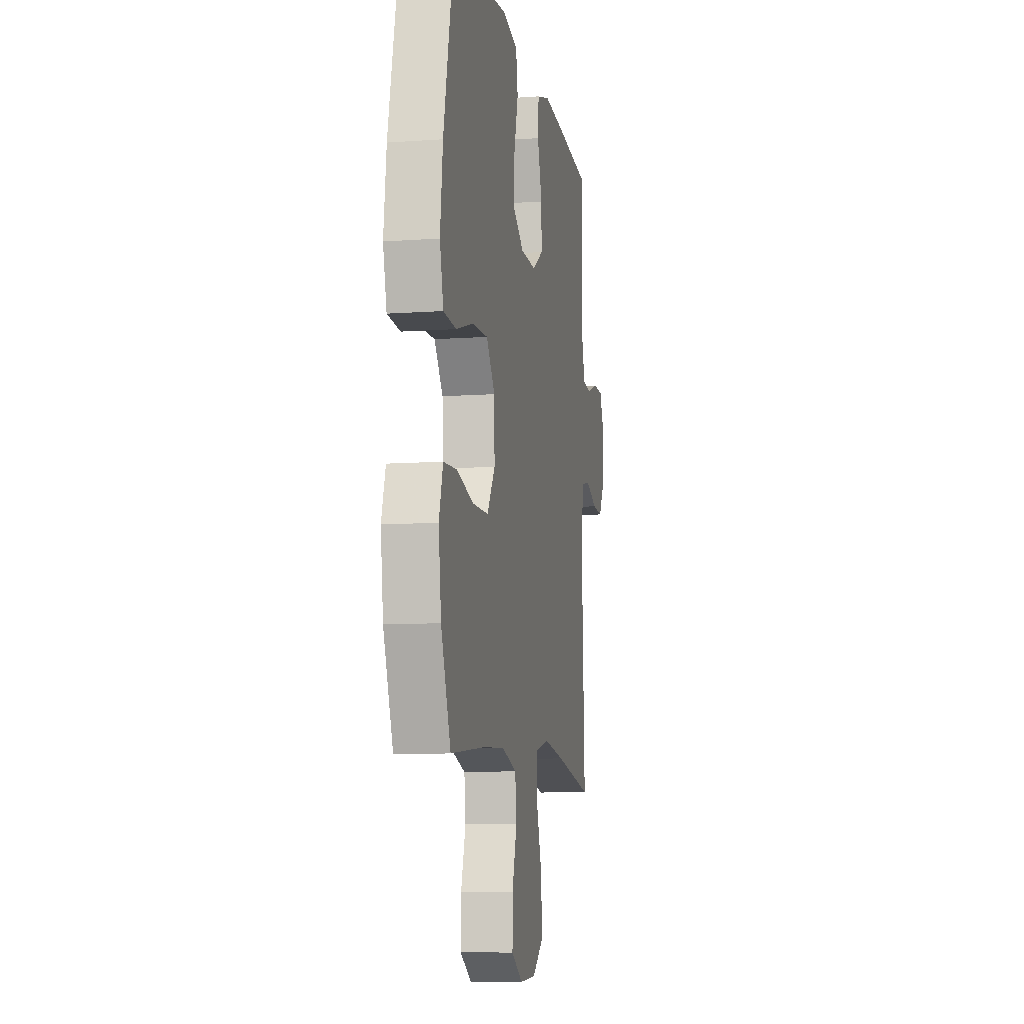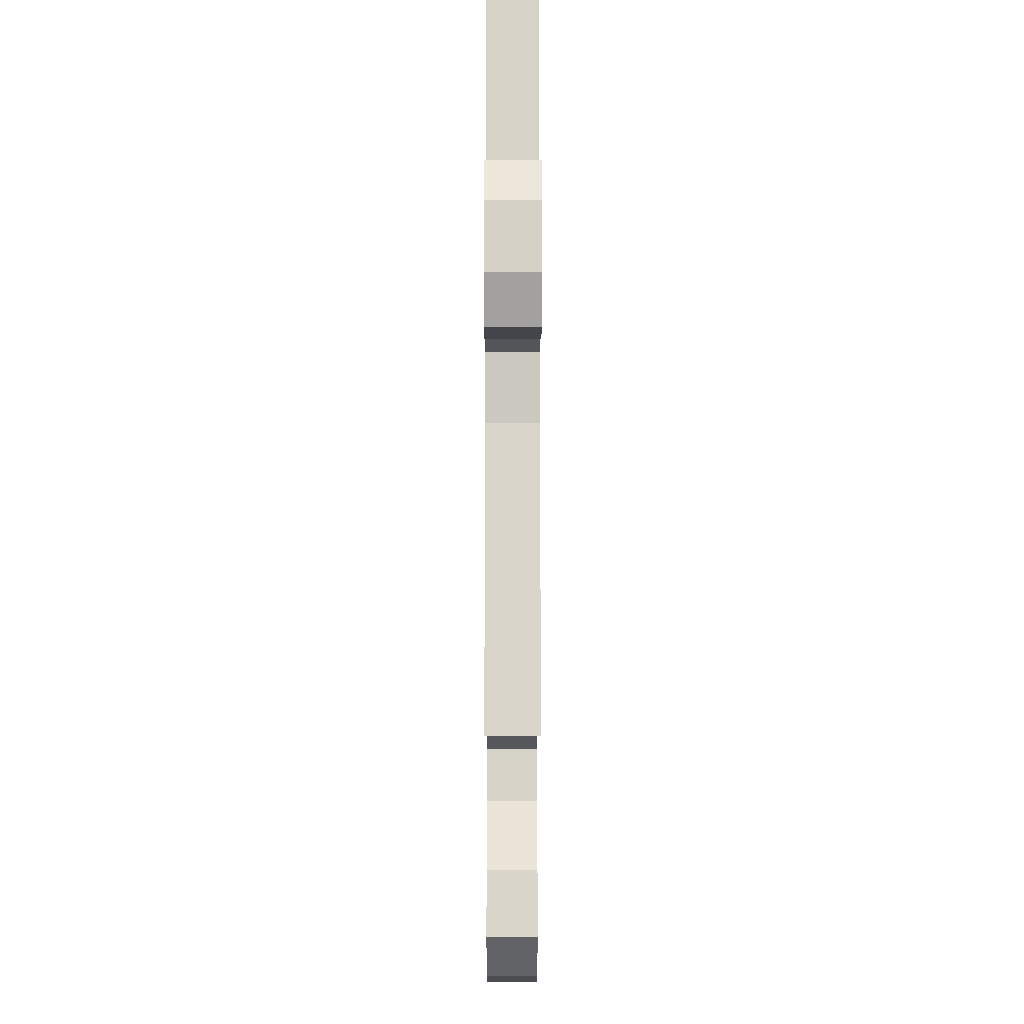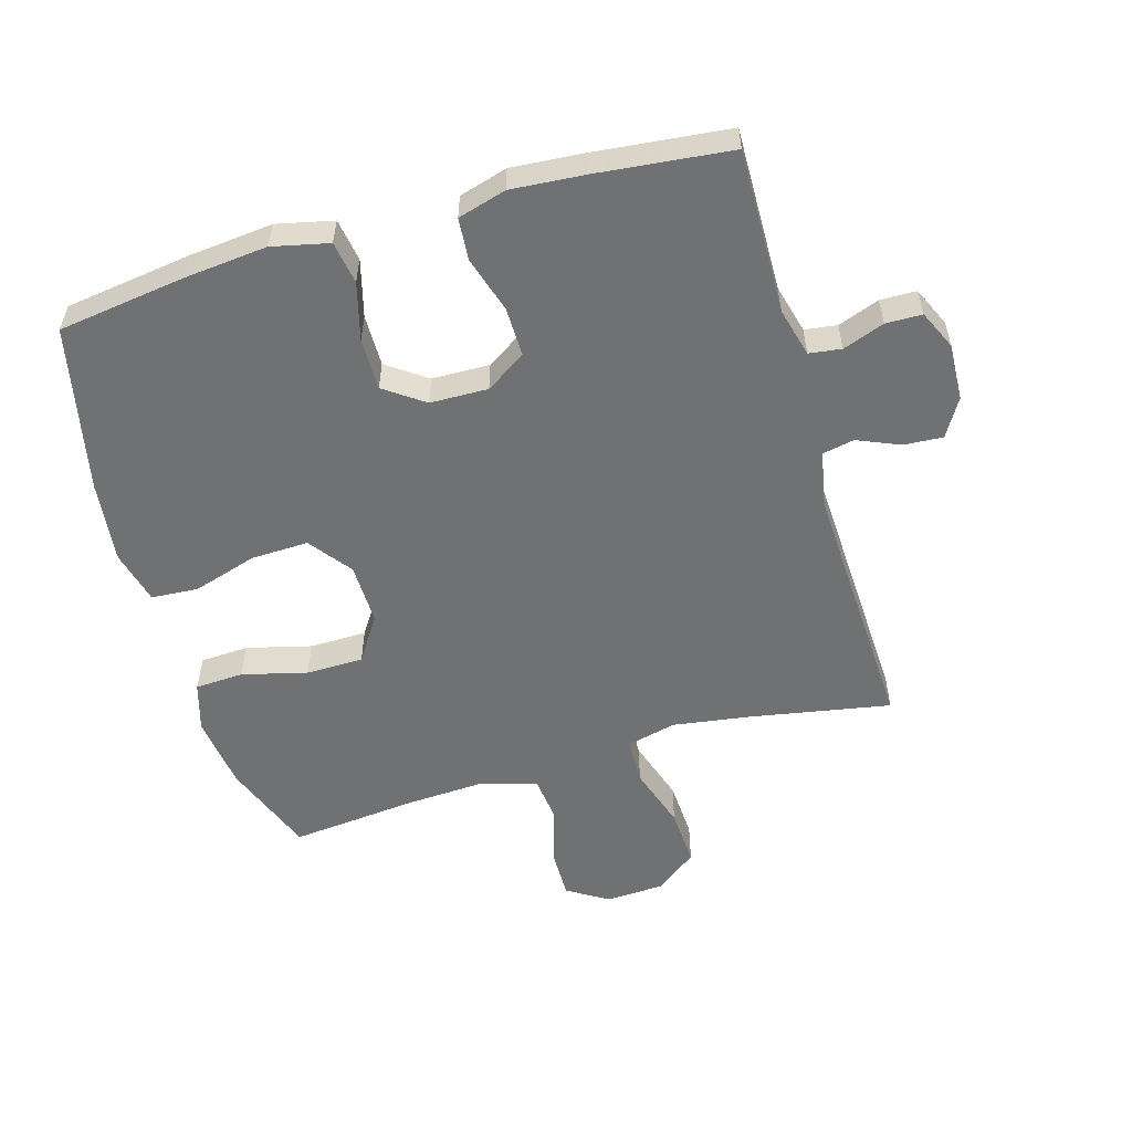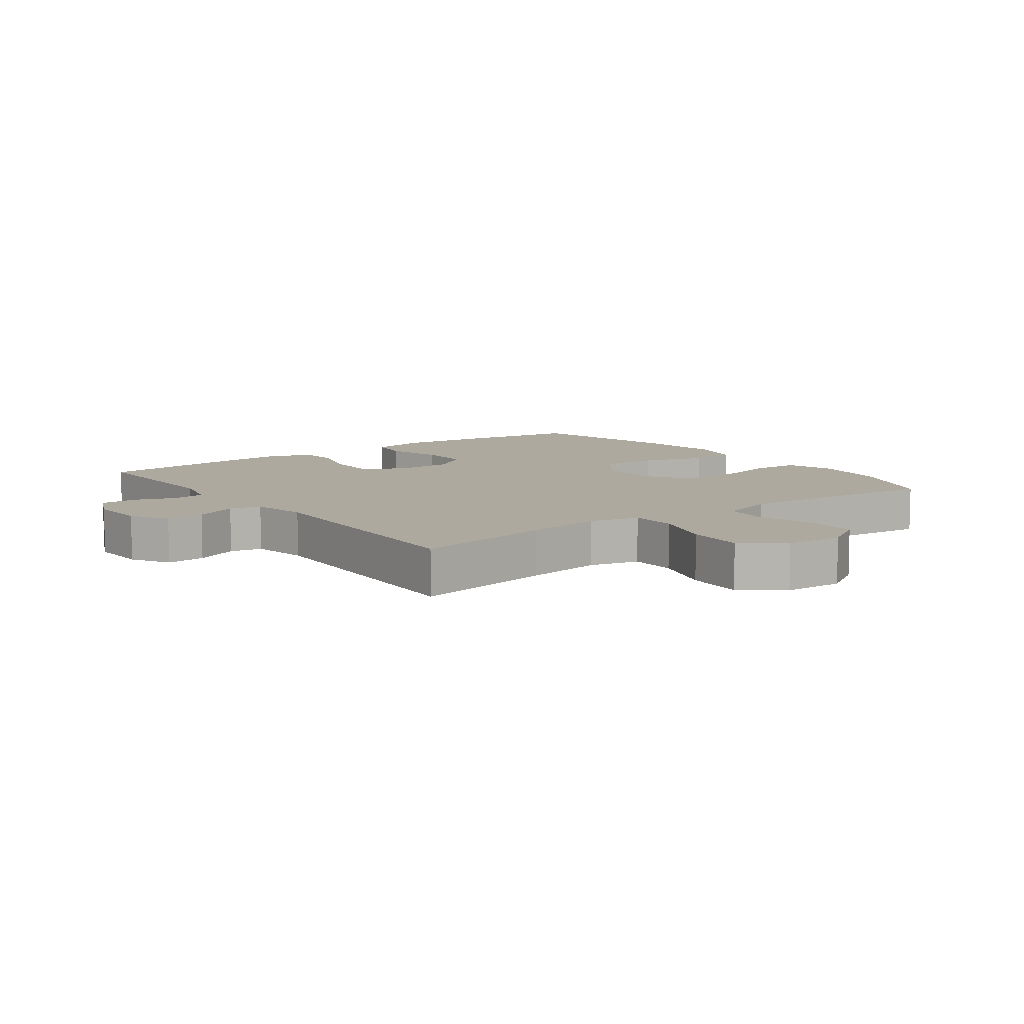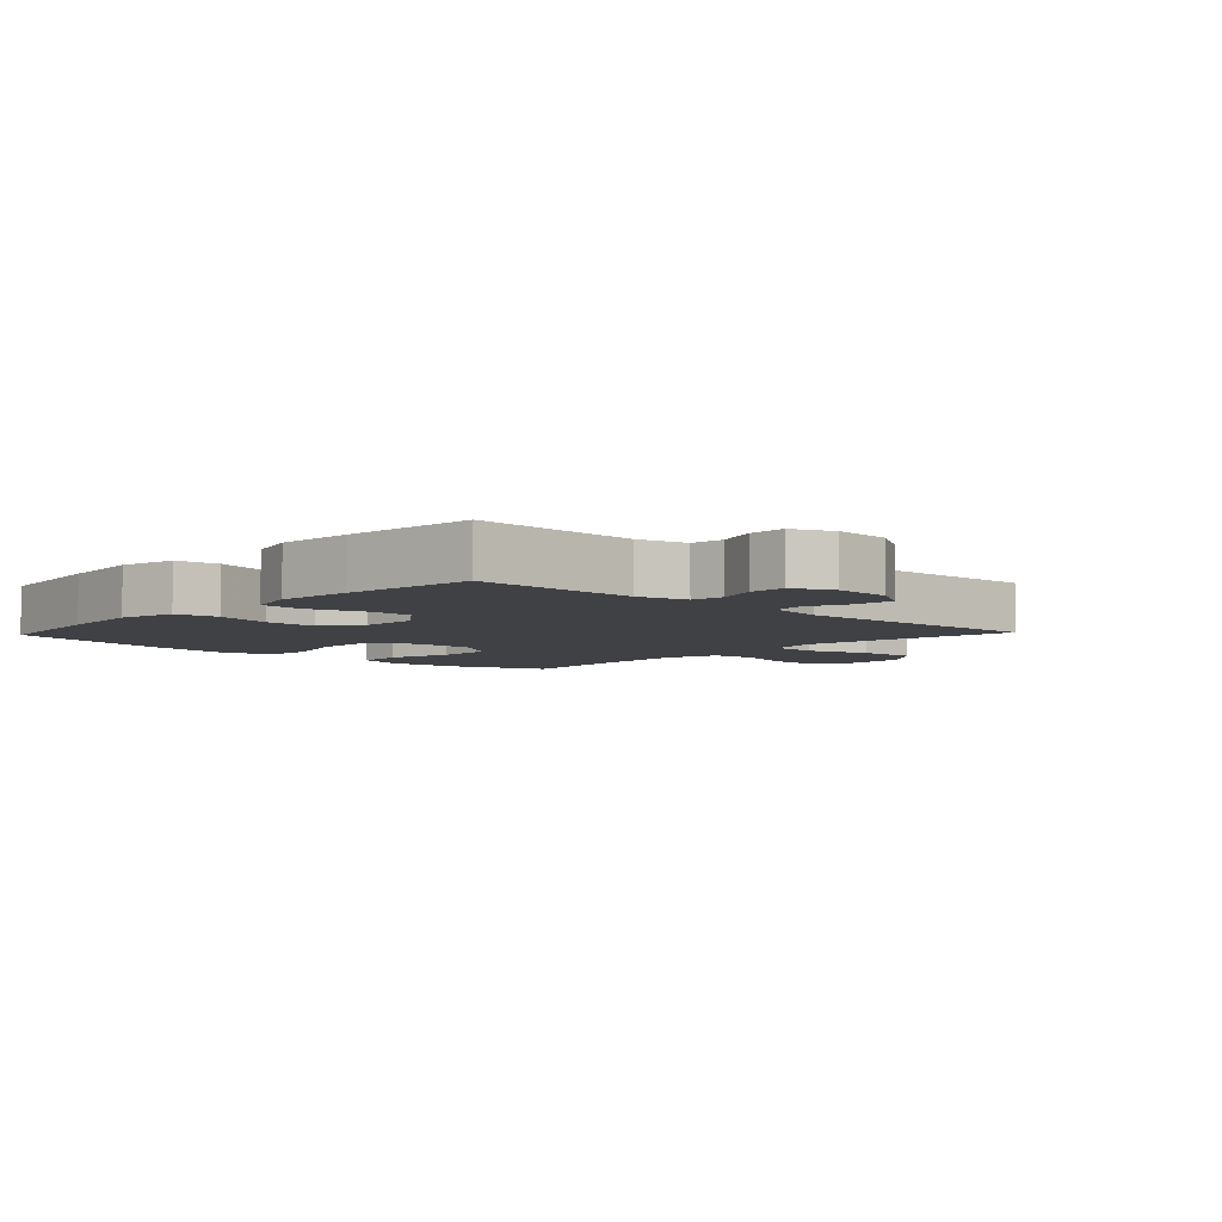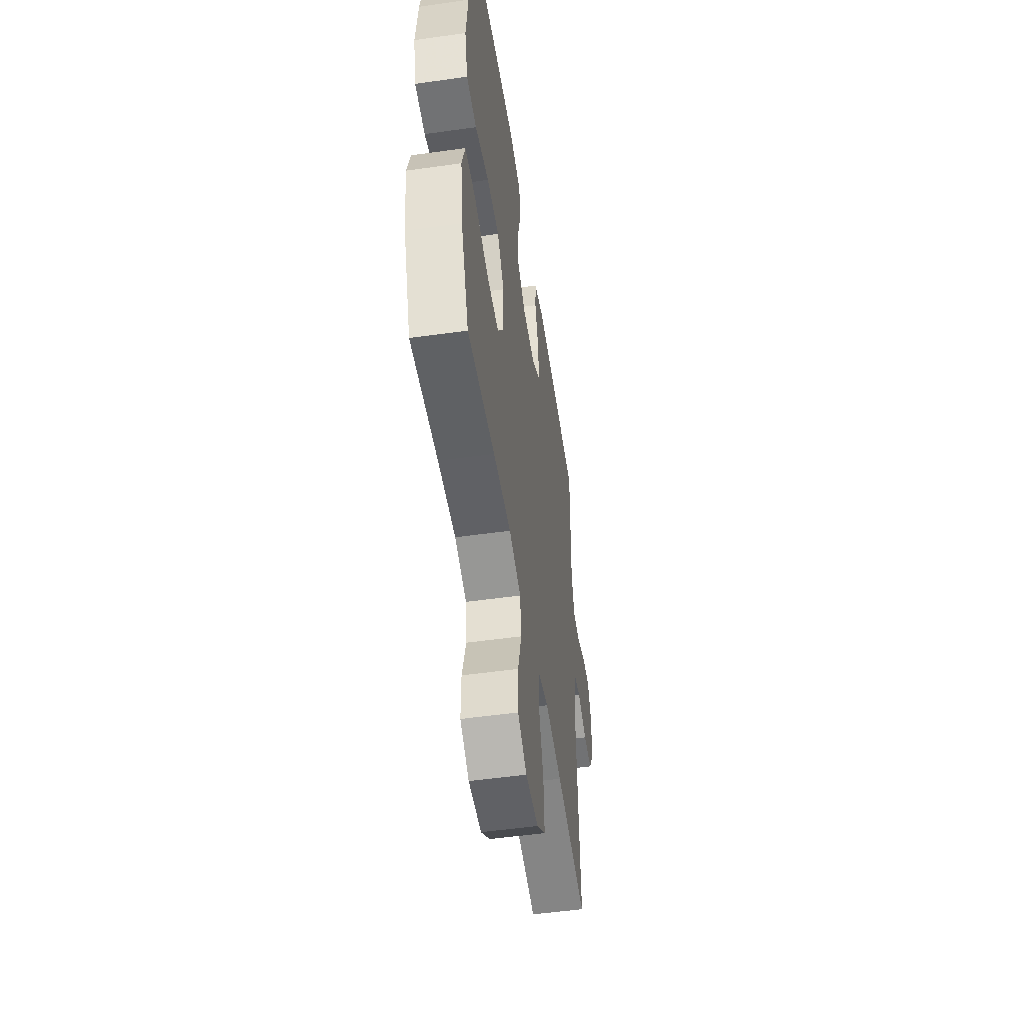
<metadata>
{"format":"obj","ext":"obj","renderer":"f3d","projection":"perspective","resolution":1024,"background":"white","views":[{"elev":-9.1,"azim":-79.2,"up":"+Z"},{"elev":-12.9,"azim":89.9,"up":"+Z"},{"elev":-55.1,"azim":16.2,"up":"+Y"},{"elev":9.0,"azim":143.5,"up":"+Y"},{"elev":-5.4,"azim":46.7,"up":"+Y"},{"elev":-51.8,"azim":-81.3,"up":"+Z"}]}
</metadata>
<code>
v -0.5 0.07 -0.5
v -0.556 0.07 -0.351
v -0.571 0.07 -0.234
v -0.548 0.07 -0.157
v -0.472 0.07 -0.153
v -0.37 0.07 -0.179
v -0.28 0.07 -0.178
v -0.234 0.07 -0.108
v -0.236 0.07 -0.011
v -0.286 0.07 0.055
v -0.376 0.07 0.052
v -0.477 0.07 0.021
v -0.551 0.07 0.026
v -0.572 0.07 0.11
v -0.557 0.07 0.238
v -0.5 0.07 0.5
v -0.3 0.07 0.528
v -0.169 0.07 0.541
v -0.08 0.07 0.521
v -0.069 0.07 0.454
v -0.093 0.07 0.364
v -0.094 0.07 0.282
v -0.032 0.07 0.238
v 0.059 0.07 0.236
v 0.122 0.07 0.277
v 0.121 0.07 0.354
v 0.094 0.07 0.443
v 0.099 0.07 0.509
v 0.175 0.07 0.531
v 0.291 0.07 0.522
v 0.5 0.07 0.5
v 0.495 0.07 0.242
v 0.515 0.07 0.165
v 0.566 0.07 0.158
v 0.631 0.07 0.182
v 0.688 0.07 0.181
v 0.716 0.07 0.119
v 0.712 0.07 0.03
v 0.677 0.07 -0.029
v 0.616 0.07 -0.025
v 0.549 0.07 0.003
v 0.499 0.07 -0.007
v 0.482 0.07 -0.096
v 0.5 0.07 -0.5
v 0.279 0.07 -0.46
v 0.157 0.07 -0.442
v 0.079 0.07 -0.461
v 0.077 0.07 -0.534
v 0.109 0.07 -0.633
v 0.114 0.07 -0.724
v 0.05 0.07 -0.774
v -0.043 0.07 -0.779
v -0.108 0.07 -0.739
v -0.107 0.07 -0.66
v -0.08 0.07 -0.569
v -0.088 0.07 -0.499
v -0.174 0.07 -0.473
v -0.302 0.07 -0.48
v -0.5 0 -0.5
v -0.556 0 -0.351
v -0.571 0 -0.234
v -0.548 0 -0.157
v -0.472 0 -0.153
v -0.37 0 -0.179
v -0.28 0 -0.178
v -0.234 0 -0.108
v -0.236 0 -0.011
v -0.286 0 0.055
v -0.376 0 0.052
v -0.477 0 0.021
v -0.551 0 0.026
v -0.572 0 0.11
v -0.557 0 0.238
v -0.5 0 0.5
v -0.3 0 0.528
v -0.169 0 0.541
v -0.08 0 0.521
v -0.069 0 0.454
v -0.093 0 0.364
v -0.094 0 0.282
v -0.032 0 0.238
v 0.059 0 0.236
v 0.122 0 0.277
v 0.121 0 0.354
v 0.094 0 0.443
v 0.099 0 0.509
v 0.175 0 0.531
v 0.291 0 0.522
v 0.5 0 0.5
v 0.495 0 0.242
v 0.515 0 0.165
v 0.566 0 0.158
v 0.631 0 0.182
v 0.688 0 0.181
v 0.716 0 0.119
v 0.712 0 0.03
v 0.677 0 -0.029
v 0.616 0 -0.025
v 0.549 0 0.003
v 0.499 0 -0.007
v 0.482 0 -0.096
v 0.5 0 -0.5
v 0.279 0 -0.46
v 0.157 0 -0.442
v 0.079 0 -0.461
v 0.077 0 -0.534
v 0.109 0 -0.633
v 0.114 0 -0.724
v 0.05 0 -0.774
v -0.043 0 -0.779
v -0.108 0 -0.739
v -0.107 0 -0.66
v -0.08 0 -0.569
v -0.088 0 -0.499
v -0.174 0 -0.473
v -0.302 0 -0.48
f 52 53 54 55
f 52 55 56
f 51 52 56
f 48 49 50 51
f 47 48 51 56
f 46 47 56 57
f 43 44 45
f 42 43 45 46
f 38 39 40 41
f 36 37 38 41
f 34 35 36 41
f 33 34 41 42
f 32 33 42 46
f 26 27 28 29
f 25 26 29 30
f 18 19 20 21
f 18 21 22
f 17 18 22
f 16 17 22
f 15 16 22 23
f 11 12 13 14
f 10 11 14 15
f 3 4 5 6
f 3 6 7
f 58 1 2 3
f 58 3 7
f 57 58 7 8
f 46 57 8 9
f 32 46 9 10
f 25 30 31 32
f 24 25 32
f 24 32 10
f 10 15 23 24
f 113 112 111 110
f 114 113 110
f 114 110 109
f 109 108 107 106
f 114 109 106 105
f 115 114 105 104
f 103 102 101
f 104 103 101 100
f 99 98 97 96
f 99 96 95 94
f 99 94 93 92
f 100 99 92 91
f 104 100 91 90
f 87 86 85 84
f 88 87 84 83
f 79 78 77 76
f 80 79 76
f 80 76 75
f 80 75 74
f 81 80 74 73
f 72 71 70 69
f 73 72 69 68
f 64 63 62 61
f 65 64 61
f 61 60 59 116
f 65 61 116
f 66 65 116 115
f 67 66 115 104
f 68 67 104 90
f 90 89 88 83
f 90 83 82
f 68 90 82
f 82 81 73 68
f 1 59 60 2
f 2 60 61 3
f 3 61 62 4
f 4 62 63 5
f 5 63 64 6
f 6 64 65 7
f 7 65 66 8
f 8 66 67 9
f 9 67 68 10
f 10 68 69 11
f 11 69 70 12
f 12 70 71 13
f 13 71 72 14
f 14 72 73 15
f 15 73 74 16
f 16 74 75 17
f 17 75 76 18
f 18 76 77 19
f 19 77 78 20
f 20 78 79 21
f 21 79 80 22
f 22 80 81 23
f 23 81 82 24
f 24 82 83 25
f 25 83 84 26
f 26 84 85 27
f 27 85 86 28
f 28 86 87 29
f 29 87 88 30
f 30 88 89 31
f 31 89 90 32
f 32 90 91 33
f 33 91 92 34
f 34 92 93 35
f 35 93 94 36
f 36 94 95 37
f 37 95 96 38
f 38 96 97 39
f 39 97 98 40
f 40 98 99 41
f 41 99 100 42
f 42 100 101 43
f 43 101 102 44
f 44 102 103 45
f 45 103 104 46
f 46 104 105 47
f 47 105 106 48
f 48 106 107 49
f 49 107 108 50
f 50 108 109 51
f 51 109 110 52
f 52 110 111 53
f 53 111 112 54
f 54 112 113 55
f 55 113 114 56
f 56 114 115 57
f 57 115 116 58
f 58 116 59 1

</code>
